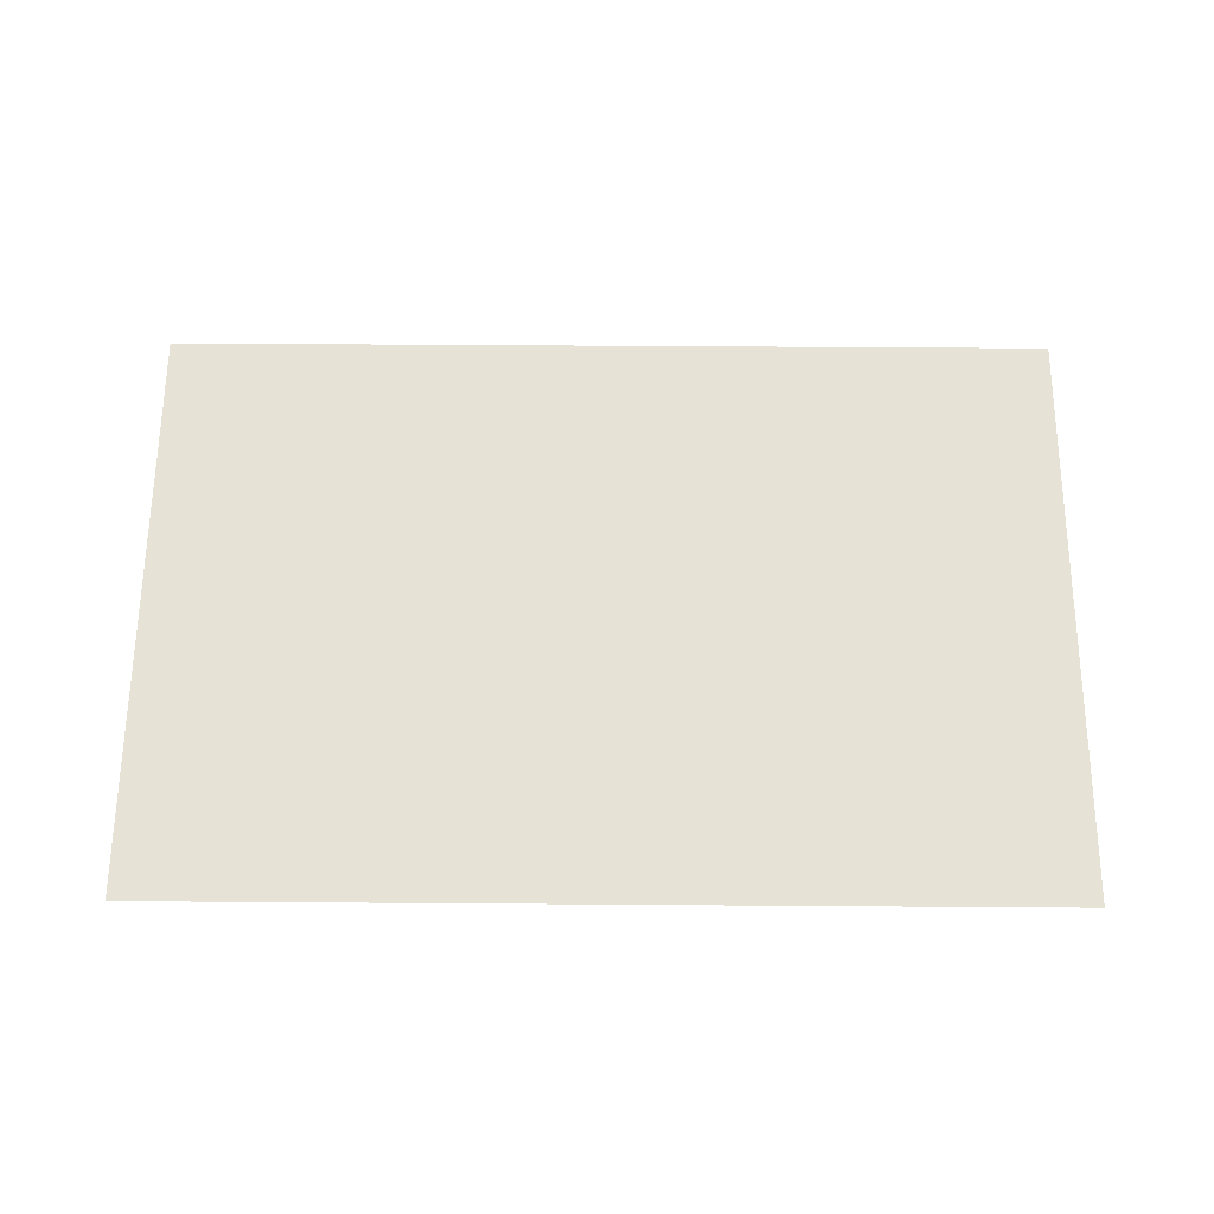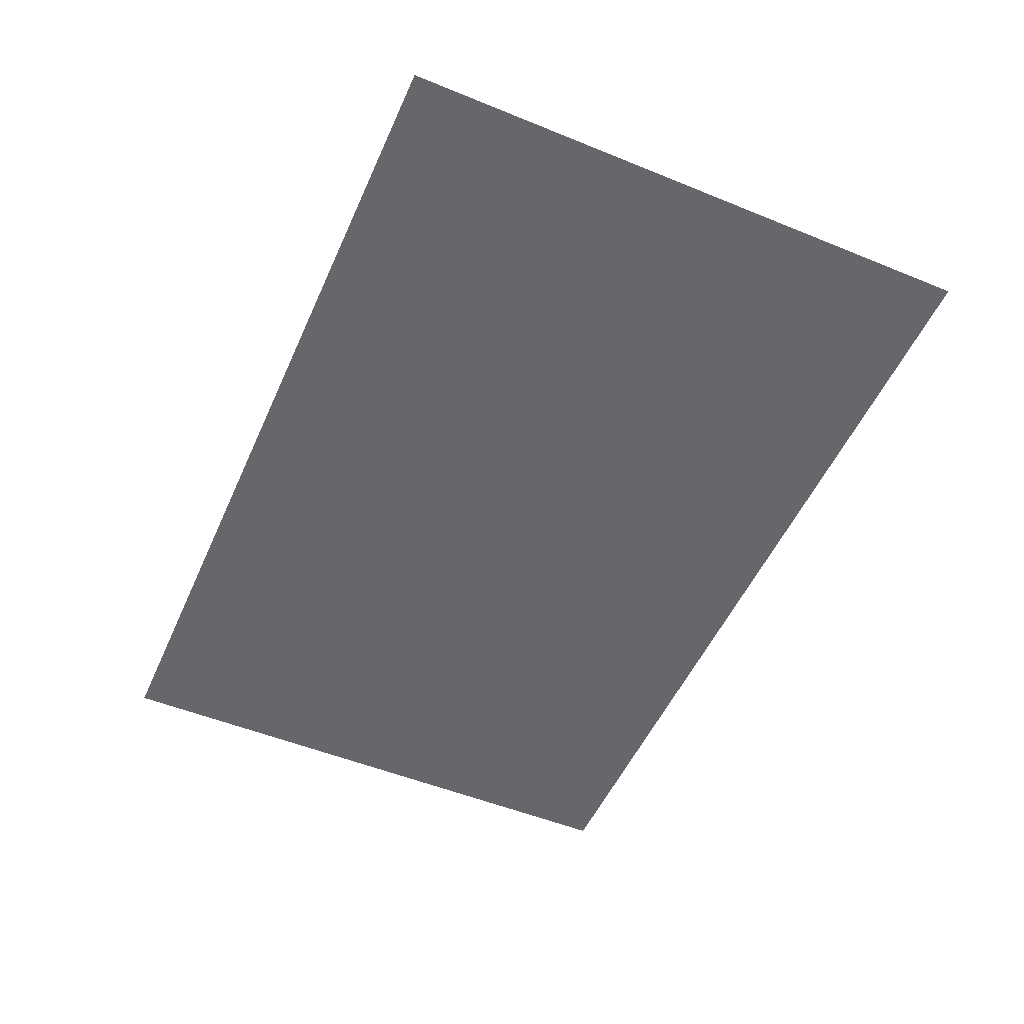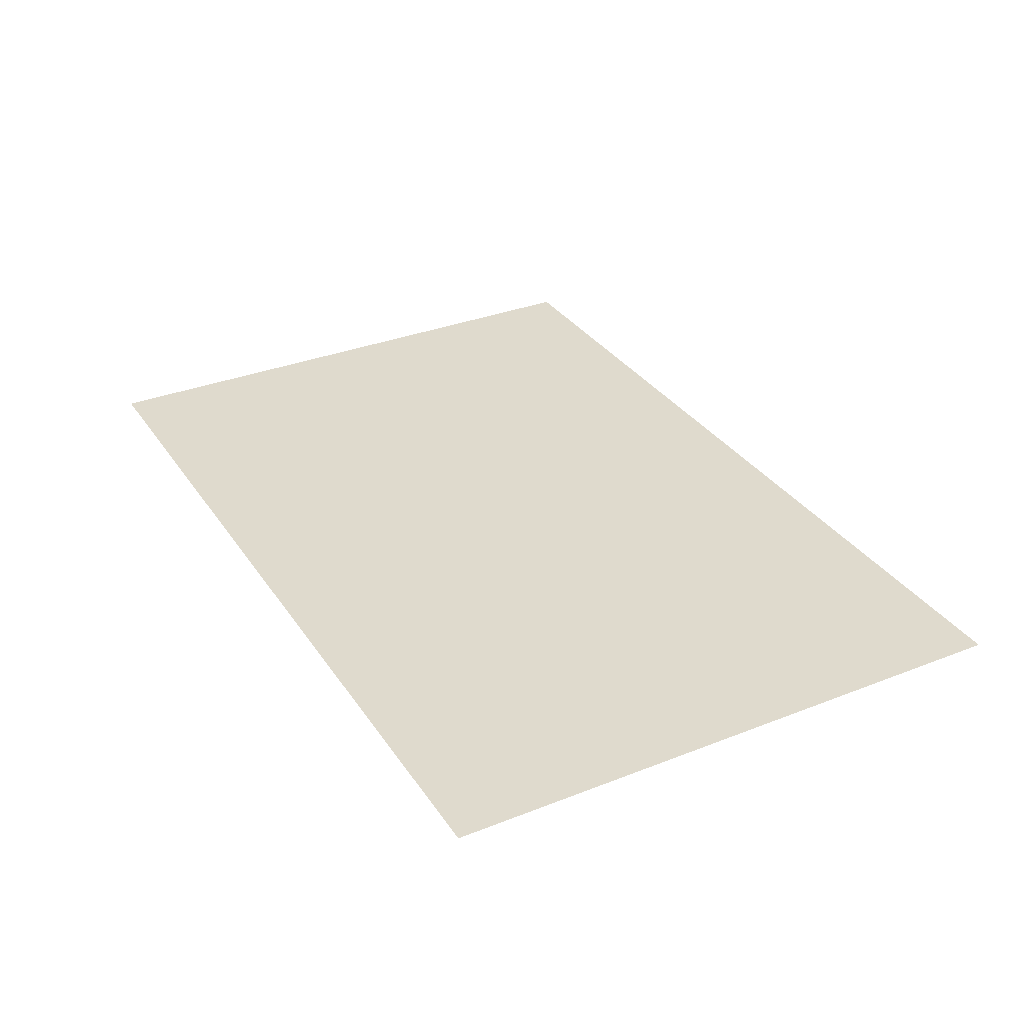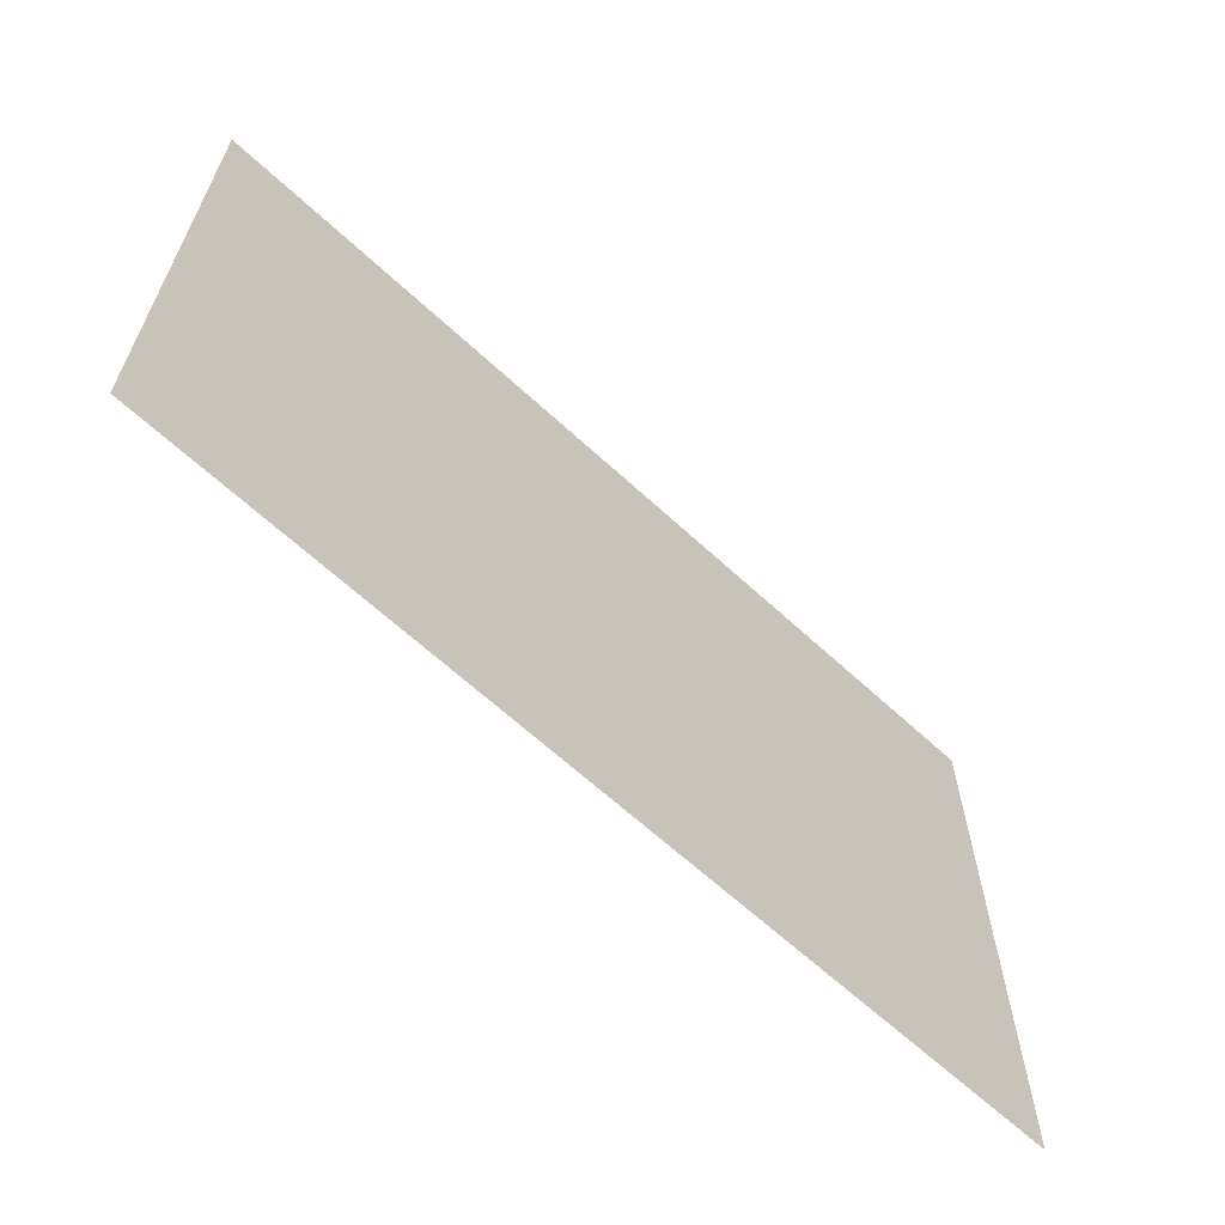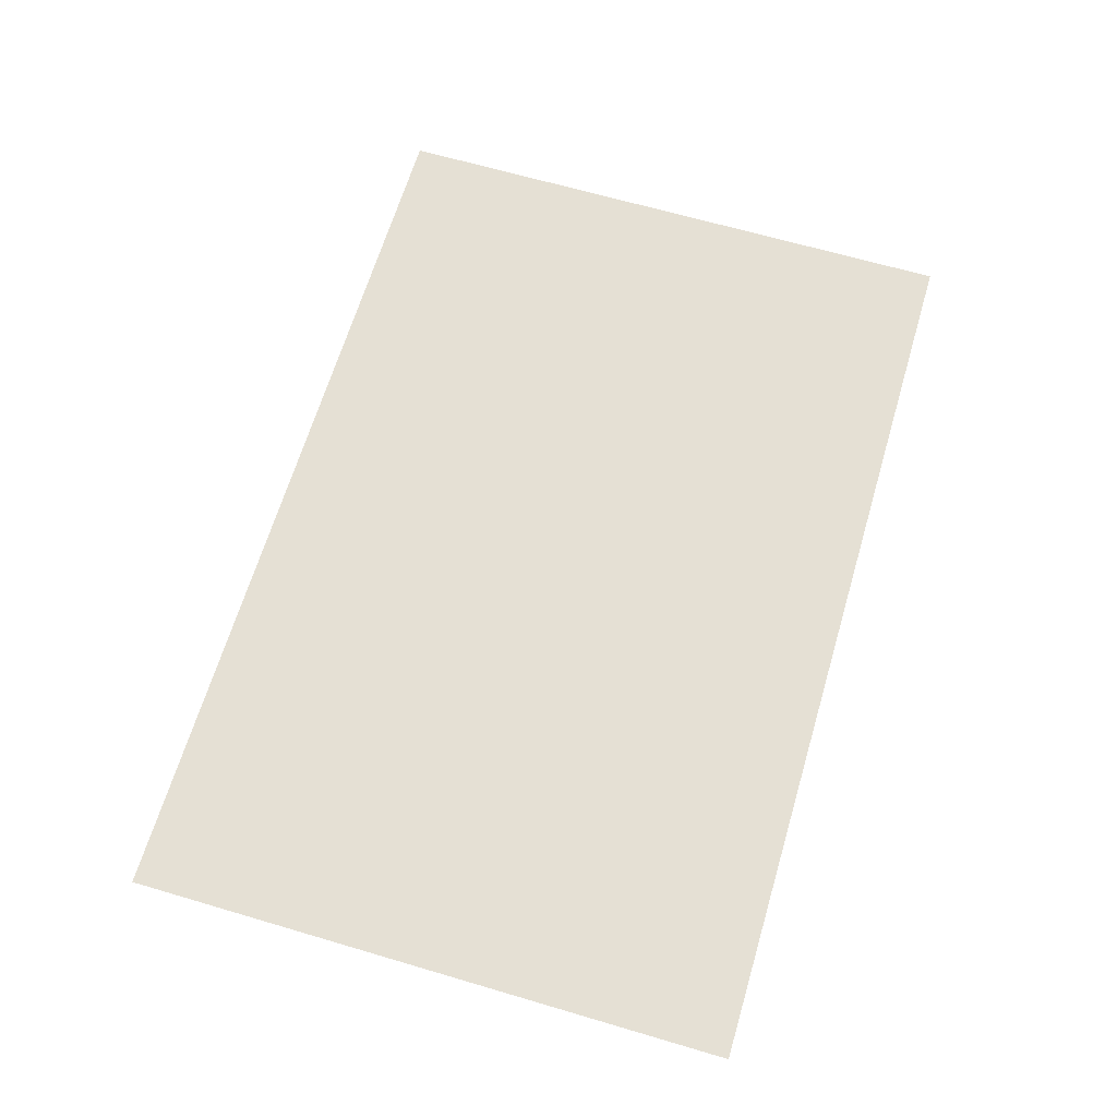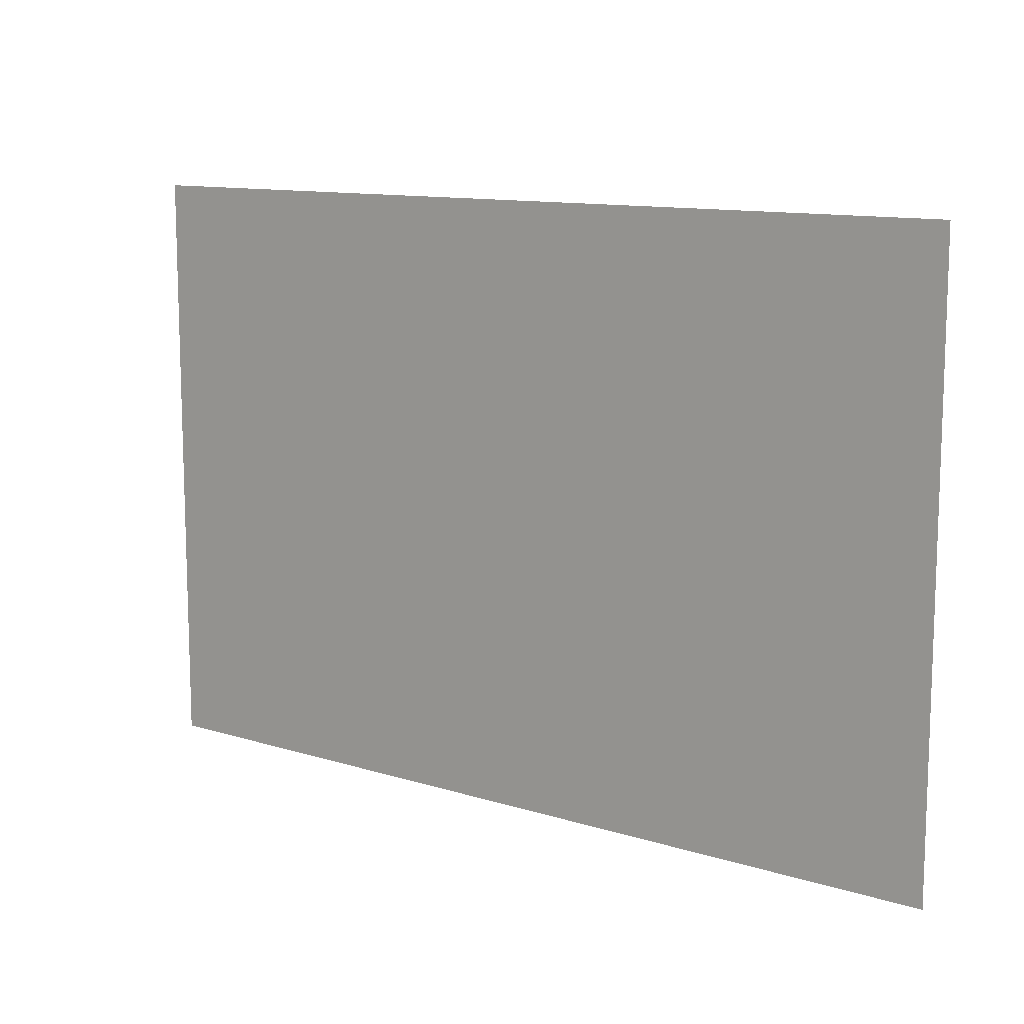
<metadata>
{"format":"obj","ext":"obj","renderer":"f3d","projection":"perspective","resolution":1024,"background":"white","views":[{"elev":63.2,"azim":-179.6,"up":"+Y"},{"elev":-52.2,"azim":-113.7,"up":"+Y"},{"elev":32.8,"azim":-118.6,"up":"+Y"},{"elev":-63.8,"azim":136.9,"up":"+Z"},{"elev":65.6,"azim":106.5,"up":"+Y"},{"elev":11.6,"azim":-143.0,"up":"+Z"}]}
</metadata>
<code>
v -0.2625 0 0.1625
v -0.2625 0 0.0375
v -0.1375 0 0.0375
v -0.1375 0 0.1625
v -0.0625 0 0.1625
v -0.0625 0 0.0375
v 0.0625 0 0.0375
v 0.0625 0 0.1625
v 0.1375 0 0.1625
v 0.1375 0 0.0375
v 0.2625 0 0.0375
v 0.2625 0 0.1625
v 0.1375 0 -0.0375
v 0.1375 0 -0.1625
v 0.2625 0 -0.1625
v 0.2625 0 -0.0375
v -0.0625 0 -0.0375
v -0.0625 0 -0.1625
v 0.0625 0 -0.1625
v 0.0625 0 -0.0375
v -0.2625 0 -0.0375
v -0.2625 0 -0.1625
v -0.1375 0 -0.1625
v -0.1375 0 -0.0375
v -0.2625 0 0.0375
v -0.2625 0 -0.0375
v -0.1375 0 -0.0375
v -0.1375 0 0.0375
v -0.0625 0 0.0375
v -0.1375 0 0.0375
v -0.1375 0 -0.0375
v -0.0625 0 -0.0375
v 0.0625 0 0.0375
v -0.0625 0 0.0375
v -0.0625 0 -0.0375
v 0.0625 0 -0.0375
v 0.1375 0 0.0375
v 0.0625 0 0.0375
v 0.0625 0 -0.0375
v 0.1375 0 -0.0375
v 0.2625 0 0.0375
v 0.1375 0 0.0375
v 0.1375 0 -0.0375
v 0.2625 0 -0.0375
v 0.1375 0 -0.0375
v 0.0625 0 -0.0375
v 0.0625 0 -0.1625
v 0.1375 0 -0.1625
v -0.1375 0 -0.1625
v -0.0625 0 -0.1625
v -0.0625 0 -0.0375
v -0.1375 0 -0.0375
v -0.0625 0 0.1625
v -0.1375 0 0.1625
v -0.1375 0 0.0375
v -0.0625 0 0.0375
v 0.1375 0 0.0375
v 0.1375 0 0.1625
v 0.0625 0 0.1625
v 0.0625 0 0.0375
v -0.3 0 0.2
v -0.2625 0 0.1625
v -0.1375 0 0.1625
v -0.0625 0 0.1625
v 0.3 0 0.2
v -0.3 0 0.2
v -0.1375 0 0.1625
v 0.3 0 0.2
v -0.0625 0 0.1625
v 0.0625 0 0.1625
v 0.3 0 0.2
v 0.0625 0 0.1625
v 0.1375 0 0.1625
v 0.3 0 0.2
v 0.1375 0 0.1625
v 0.2625 0 0.1625
v 0.3 0 0.2
v 0.2625 0 0.1625
v 0.2625 0 0.0375
v 0.3 0 0.2
v 0.2625 0 0.0375
v 0.2625 0 -0.0375
v 0.3 0 -0.2
v 0.3 0 -0.2
v 0.2625 0 -0.0375
v 0.2625 0 -0.1625
v 0.3 0 -0.2
v 0.2625 0 -0.1625
v 0.1375 0 -0.1625
v 0.3 0 -0.2
v 0.1375 0 -0.1625
v 0.0625 0 -0.1625
v -0.3 0 -0.2
v 0.0625 0 -0.1625
v -0.0625 0 -0.1625
v -0.3 0 -0.2
v -0.3 0 -0.2
v -0.0625 0 -0.1625
v -0.1375 0 -0.1625
v -0.3 0 -0.2
v -0.1375 0 -0.1625
v -0.2625 0 -0.1625
v -0.3 0 -0.2
v -0.2625 0 -0.1625
v -0.2625 0 -0.0375
v -0.3 0 -0.2
v -0.2625 0 -0.0375
v -0.2625 0 0.0375
v -0.3 0 0.2
v -0.2625 0 0.1625
v -0.3 0 0.2
v -0.2625 0 0.0375
g mesh6937155
f 1 2 3
f 3 4 1
f 5 6 7
f 7 8 5
f 9 10 11
f 11 12 9
f 13 14 15
f 15 16 13
f 17 18 19
f 19 20 17
f 21 22 23
f 23 24 21
f 25 26 27
f 27 28 25
f 29 30 31
f 31 32 29
f 33 34 35
f 35 36 33
f 37 38 39
f 39 40 37
f 41 42 43
f 43 44 41
f 45 46 47
f 47 48 45
f 49 50 51
f 51 52 49
f 53 54 55
f 55 56 53
f 57 58 59
f 59 60 57
f 61 62 63
f 64 65 66
f 66 67 64
f 68 69 70
f 71 72 73
f 74 75 76
f 77 78 79
f 80 81 82
f 82 83 80
f 84 85 86
f 87 88 89
f 90 91 92
f 92 93 90
f 94 95 96
f 97 98 99
f 100 101 102
f 103 104 105
f 106 107 108
f 108 109 106
f 110 111 112

</code>
